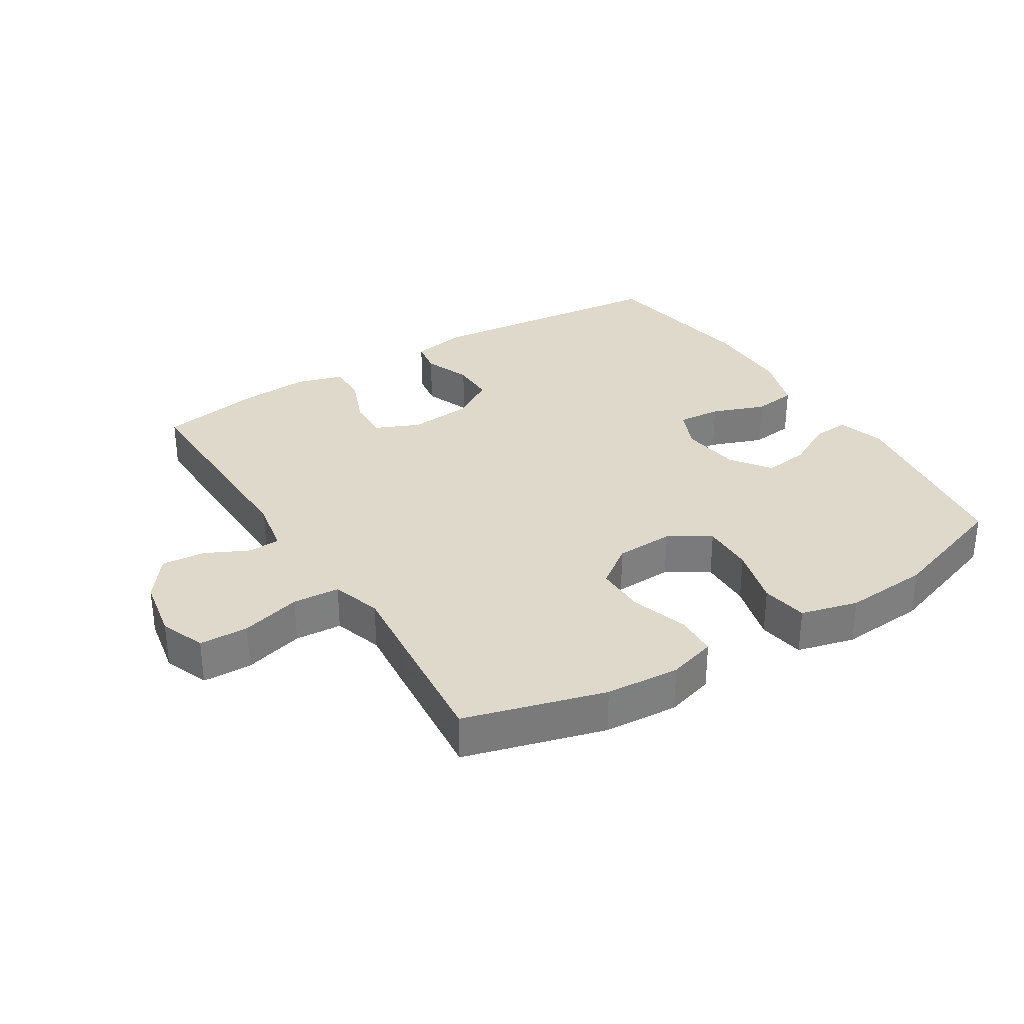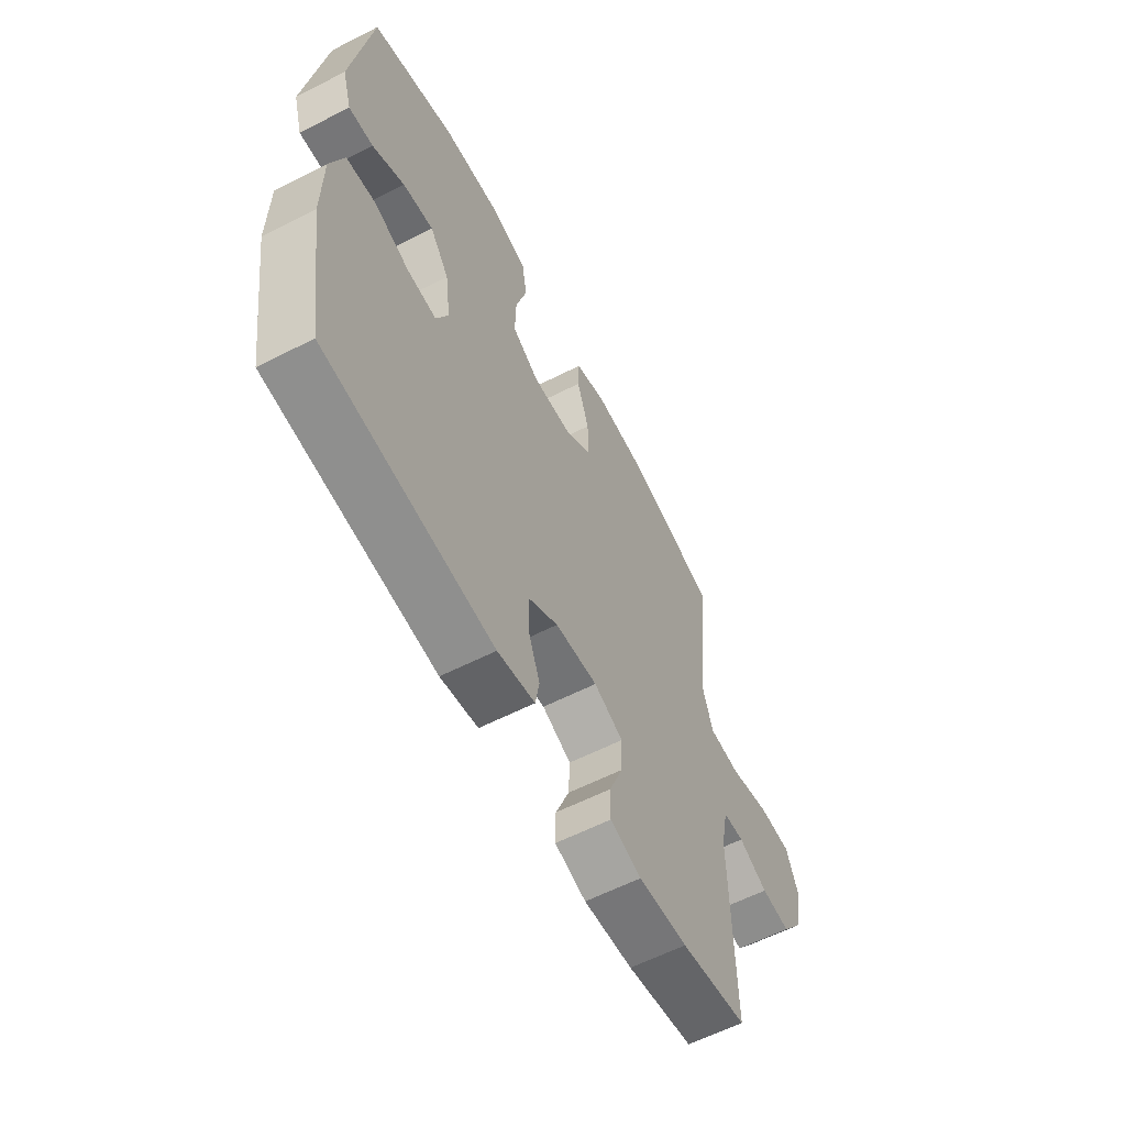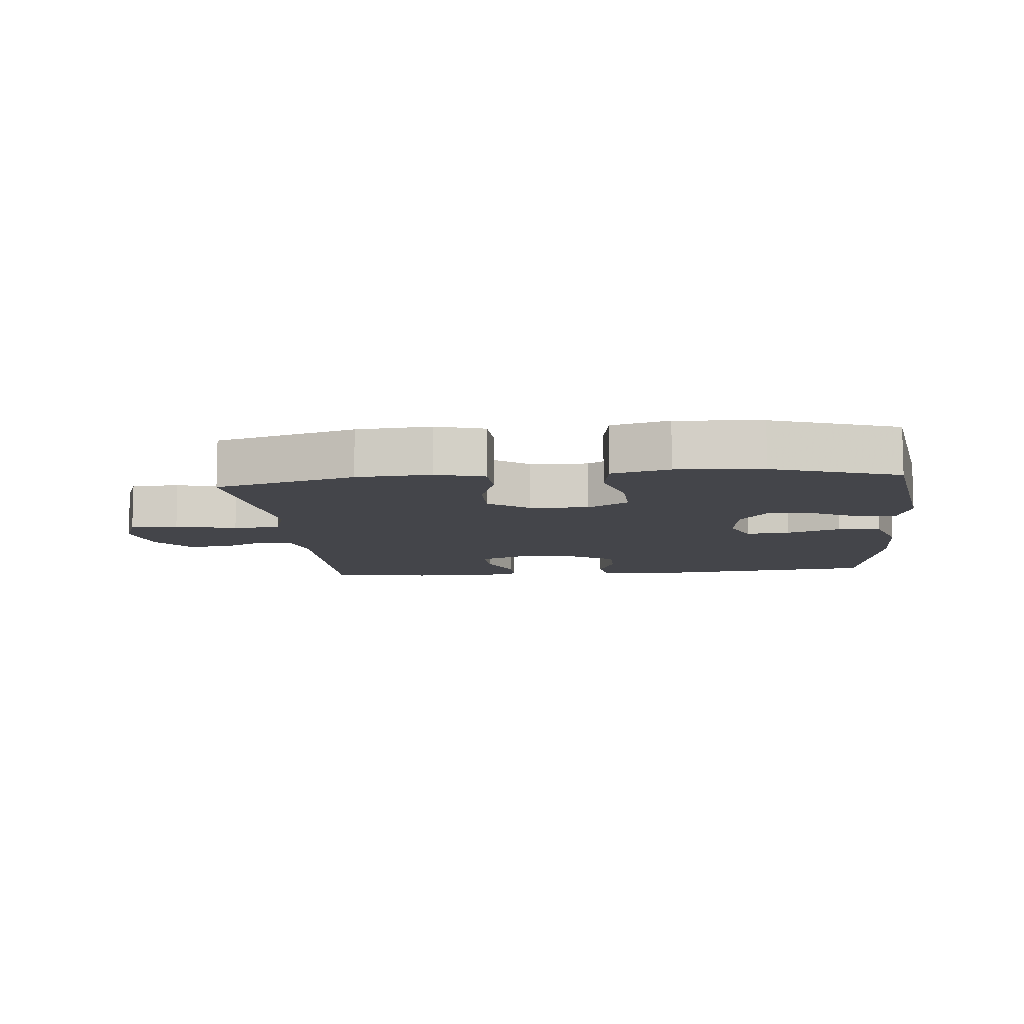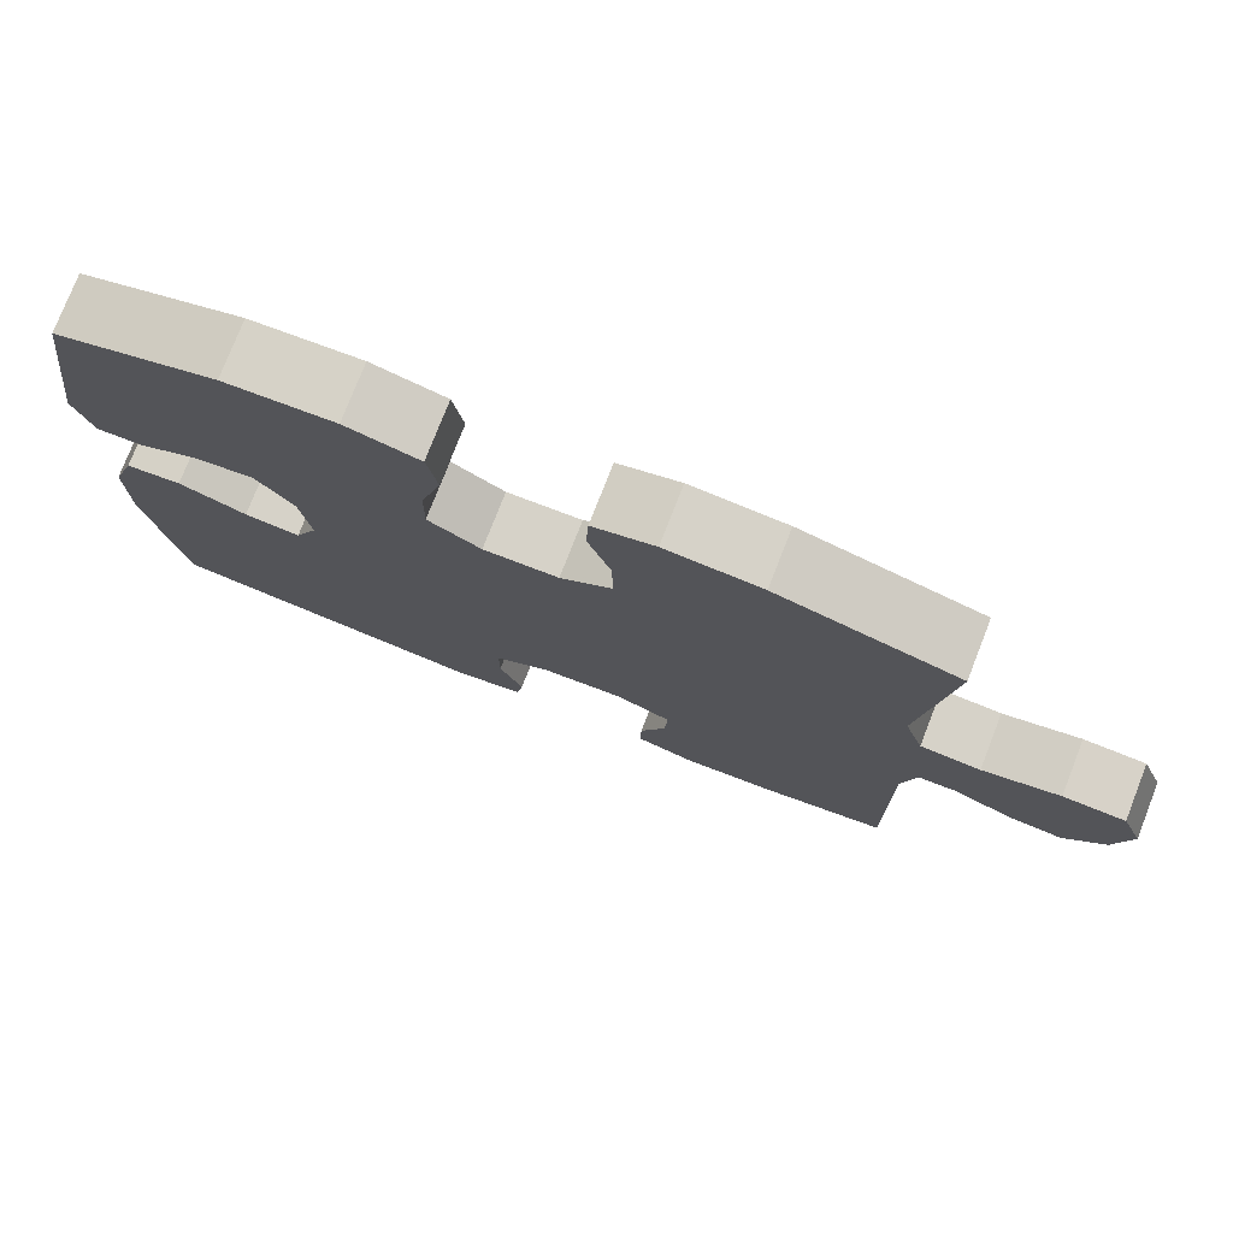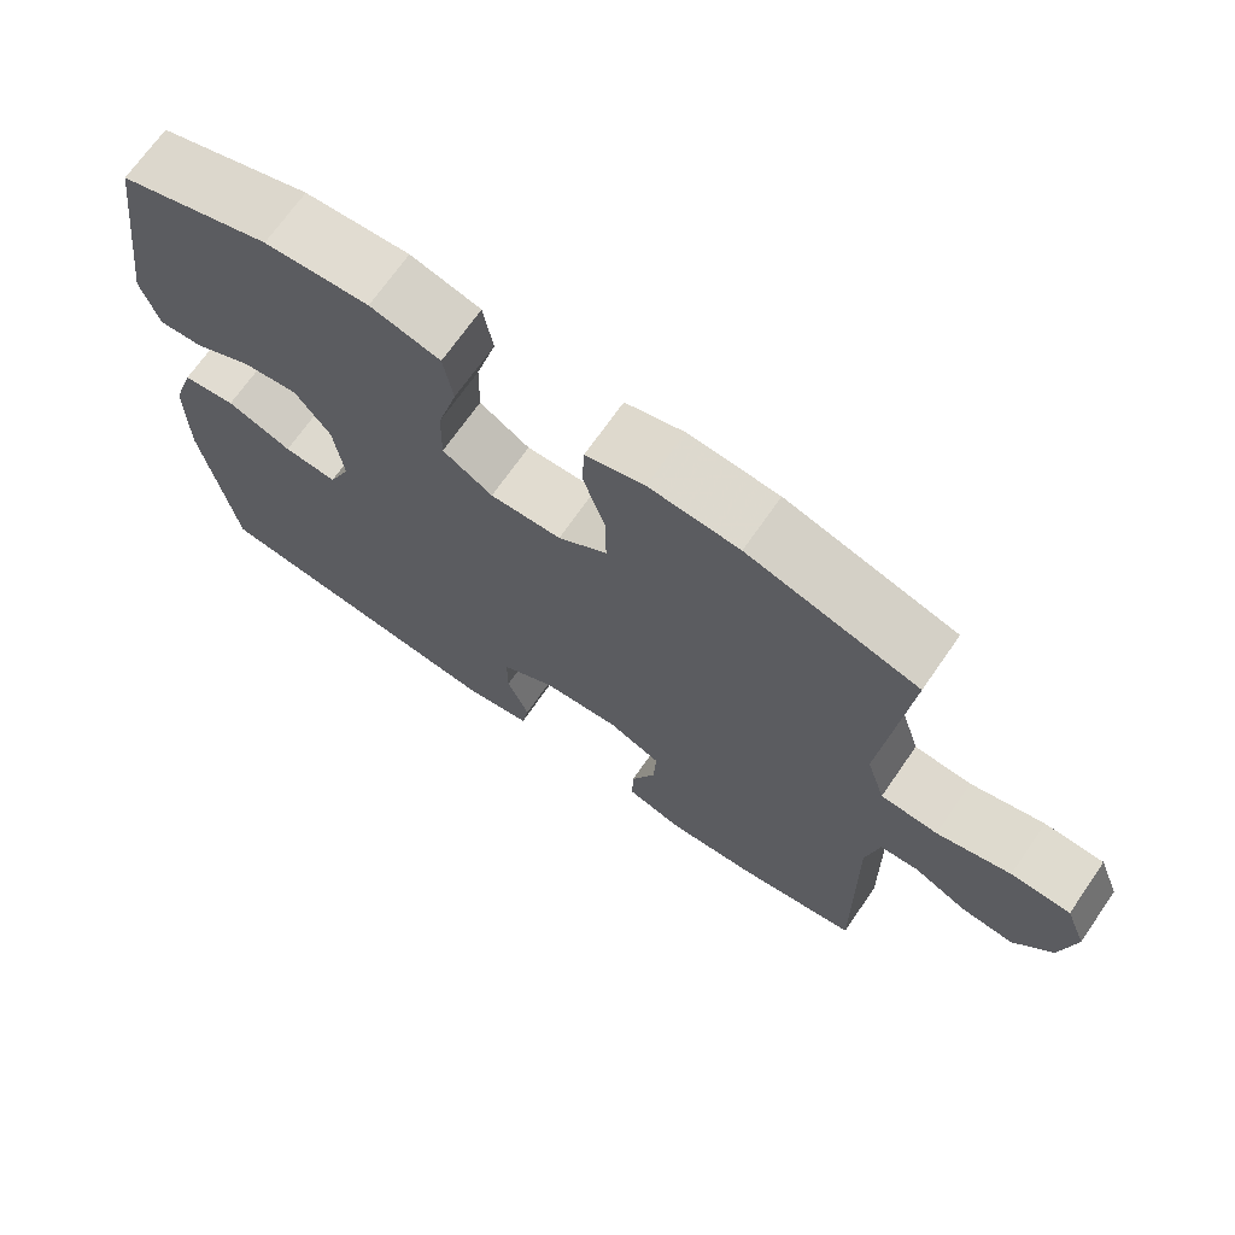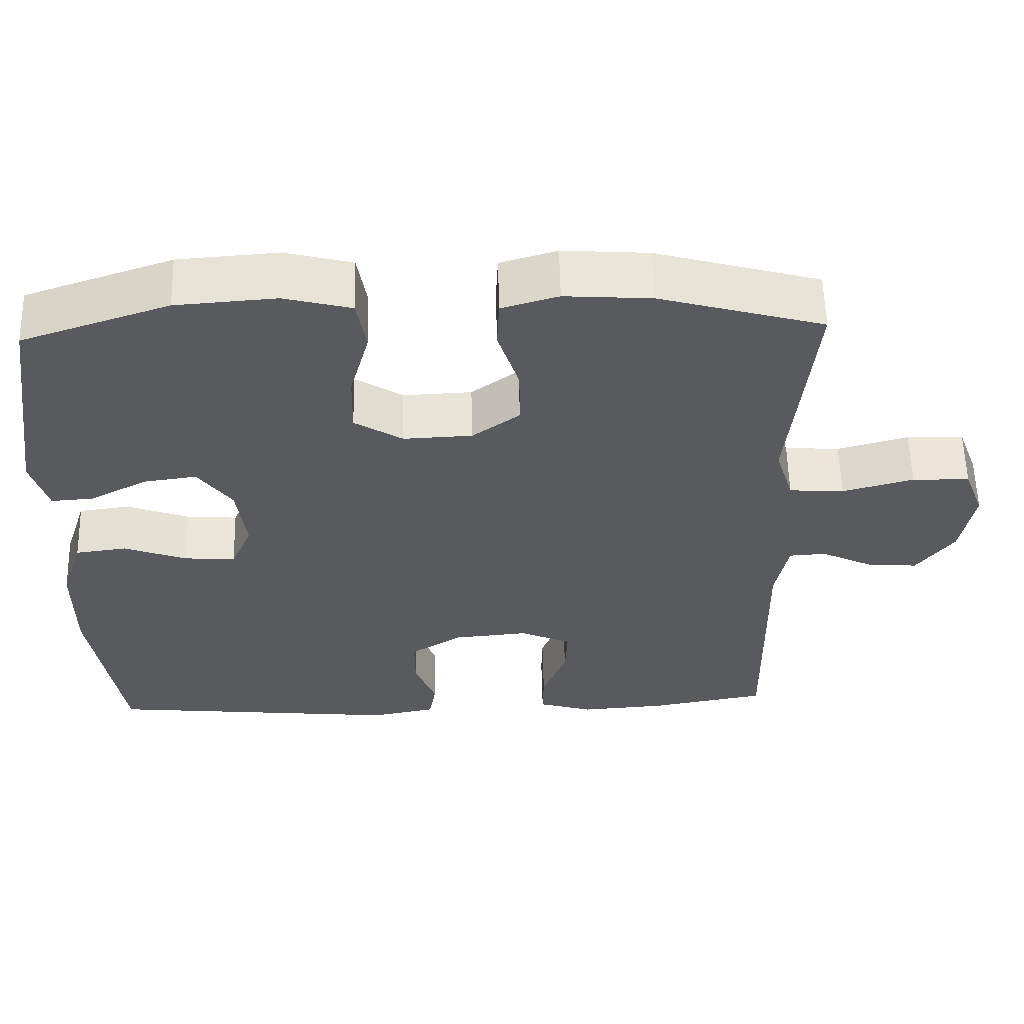
<metadata>
{"format":"obj","ext":"obj","renderer":"f3d","projection":"perspective","resolution":1024,"background":"white","views":[{"elev":31.8,"azim":-32.0,"up":"+Y"},{"elev":-60.3,"azim":117.5,"up":"+Z"},{"elev":-9.3,"azim":5.7,"up":"+Y"},{"elev":77.3,"azim":-158.6,"up":"+Z"},{"elev":70.0,"azim":-145.2,"up":"+Z"},{"elev":58.2,"azim":178.6,"up":"+Z"}]}
</metadata>
<code>
v 0.5 0.07 -0.5
v 0.11 0.07 -0.54
v 0.023 0.07 -0.523
v 0.014 0.07 -0.47
v 0.042 0.07 -0.397
v 0.042 0.07 -0.328
v -0.027 0.07 -0.285
v -0.126 0.07 -0.276
v -0.194 0.07 -0.306
v -0.191 0.07 -0.373
v -0.159 0.07 -0.453
v -0.158 0.07 -0.514
v -0.231 0.07 -0.536
v -0.345 0.07 -0.528
v -0.5 0.07 -0.5
v -0.494 0.07 -0.146
v -0.511 0.07 -0.061
v -0.56 0.07 -0.058
v -0.628 0.07 -0.091
v -0.696 0.07 -0.097
v -0.745 0.07 -0.032
v -0.763 0.07 0.065
v -0.736 0.07 0.135
v -0.66 0.07 0.137
v -0.566 0.07 0.111
v -0.493 0.07 0.116
v -0.469 0.07 0.193
v -0.481 0.07 0.31
v -0.5 0.07 0.5
v -0.283 0.07 0.561
v -0.168 0.07 0.569
v -0.093 0.07 0.547
v -0.09 0.07 0.481
v -0.118 0.07 0.394
v -0.119 0.07 0.314
v -0.056 0.07 0.268
v 0.035 0.07 0.264
v 0.099 0.07 0.304
v 0.097 0.07 0.386
v 0.071 0.07 0.481
v 0.083 0.07 0.553
v 0.172 0.07 0.576
v 0.305 0.07 0.566
v 0.5 0.07 0.5
v 0.544 0.07 0.203
v 0.522 0.07 0.128
v 0.465 0.07 0.132
v 0.39 0.07 0.172
v 0.319 0.07 0.182
v 0.274 0.07 0.12
v 0.262 0.07 0.026
v 0.29 0.07 -0.038
v 0.358 0.07 -0.033
v 0.441 0.07 -0.002
v 0.509 0.07 -0.011
v 0.539 0.07 -0.102
v 0.54 0.07 -0.241
v 0.5 0 -0.5
v 0.11 0 -0.54
v 0.023 0 -0.523
v 0.014 0 -0.47
v 0.042 0 -0.397
v 0.042 0 -0.328
v -0.027 0 -0.285
v -0.126 0 -0.276
v -0.194 0 -0.306
v -0.191 0 -0.373
v -0.159 0 -0.453
v -0.158 0 -0.514
v -0.231 0 -0.536
v -0.345 0 -0.528
v -0.5 0 -0.5
v -0.494 0 -0.146
v -0.511 0 -0.061
v -0.56 0 -0.058
v -0.628 0 -0.091
v -0.696 0 -0.097
v -0.745 0 -0.032
v -0.763 0 0.065
v -0.736 0 0.135
v -0.66 0 0.137
v -0.566 0 0.111
v -0.493 0 0.116
v -0.469 0 0.193
v -0.481 0 0.31
v -0.5 0 0.5
v -0.283 0 0.561
v -0.168 0 0.569
v -0.093 0 0.547
v -0.09 0 0.481
v -0.118 0 0.394
v -0.119 0 0.314
v -0.056 0 0.268
v 0.035 0 0.264
v 0.099 0 0.304
v 0.097 0 0.386
v 0.071 0 0.481
v 0.083 0 0.553
v 0.172 0 0.576
v 0.305 0 0.566
v 0.5 0 0.5
v 0.544 0 0.203
v 0.522 0 0.128
v 0.465 0 0.132
v 0.39 0 0.172
v 0.319 0 0.182
v 0.274 0 0.12
v 0.262 0 0.026
v 0.29 0 -0.038
v 0.358 0 -0.033
v 0.441 0 -0.002
v 0.509 0 -0.011
v 0.539 0 -0.102
v 0.54 0 -0.241
f 3 4 5
f 2 3 5
f 1 2 5
f 57 1 5
f 56 57 5
f 55 56 5
f 54 55 5
f 53 54 5
f 52 53 5 6
f 51 52 6 7
f 50 51 7 8
f 49 50 8 9
f 46 47 48
f 45 46 48
f 44 45 48
f 43 44 48
f 42 43 48
f 41 42 48
f 40 41 48
f 39 40 48
f 38 39 48 49
f 37 38 49 9
f 32 33 34
f 31 32 34
f 30 31 34
f 29 30 34
f 28 29 34
f 27 28 34
f 26 27 34 35
f 23 24 25
f 22 23 25
f 21 22 25
f 20 21 25
f 19 20 25
f 18 19 25
f 17 18 25 26
f 26 35 36
f 17 26 36
f 16 17 36
f 14 15 16
f 13 14 16
f 12 13 16
f 11 12 16
f 10 11 16
f 16 36 37 9
f 9 10 16
f 62 61 60
f 62 60 59
f 62 59 58
f 62 58 114
f 62 114 113
f 62 113 112
f 62 112 111
f 62 111 110
f 63 62 110 109
f 64 63 109 108
f 65 64 108 107
f 66 65 107 106
f 105 104 103
f 105 103 102
f 105 102 101
f 105 101 100
f 105 100 99
f 105 99 98
f 105 98 97
f 105 97 96
f 106 105 96 95
f 66 106 95 94
f 91 90 89
f 91 89 88
f 91 88 87
f 91 87 86
f 91 86 85
f 91 85 84
f 92 91 84 83
f 82 81 80
f 82 80 79
f 82 79 78
f 82 78 77
f 82 77 76
f 82 76 75
f 83 82 75 74
f 93 92 83
f 93 83 74
f 93 74 73
f 73 72 71
f 73 71 70
f 73 70 69
f 73 69 68
f 73 68 67
f 66 94 93 73
f 73 67 66
f 1 58 59 2
f 2 59 60 3
f 3 60 61 4
f 4 61 62 5
f 5 62 63 6
f 6 63 64 7
f 7 64 65 8
f 8 65 66 9
f 9 66 67 10
f 10 67 68 11
f 11 68 69 12
f 12 69 70 13
f 13 70 71 14
f 14 71 72 15
f 15 72 73 16
f 16 73 74 17
f 17 74 75 18
f 18 75 76 19
f 19 76 77 20
f 20 77 78 21
f 21 78 79 22
f 22 79 80 23
f 23 80 81 24
f 24 81 82 25
f 25 82 83 26
f 26 83 84 27
f 27 84 85 28
f 28 85 86 29
f 29 86 87 30
f 30 87 88 31
f 31 88 89 32
f 32 89 90 33
f 33 90 91 34
f 34 91 92 35
f 35 92 93 36
f 36 93 94 37
f 37 94 95 38
f 38 95 96 39
f 39 96 97 40
f 40 97 98 41
f 41 98 99 42
f 42 99 100 43
f 43 100 101 44
f 44 101 102 45
f 45 102 103 46
f 46 103 104 47
f 47 104 105 48
f 48 105 106 49
f 49 106 107 50
f 50 107 108 51
f 51 108 109 52
f 52 109 110 53
f 53 110 111 54
f 54 111 112 55
f 55 112 113 56
f 56 113 114 57
f 57 114 58 1

</code>
